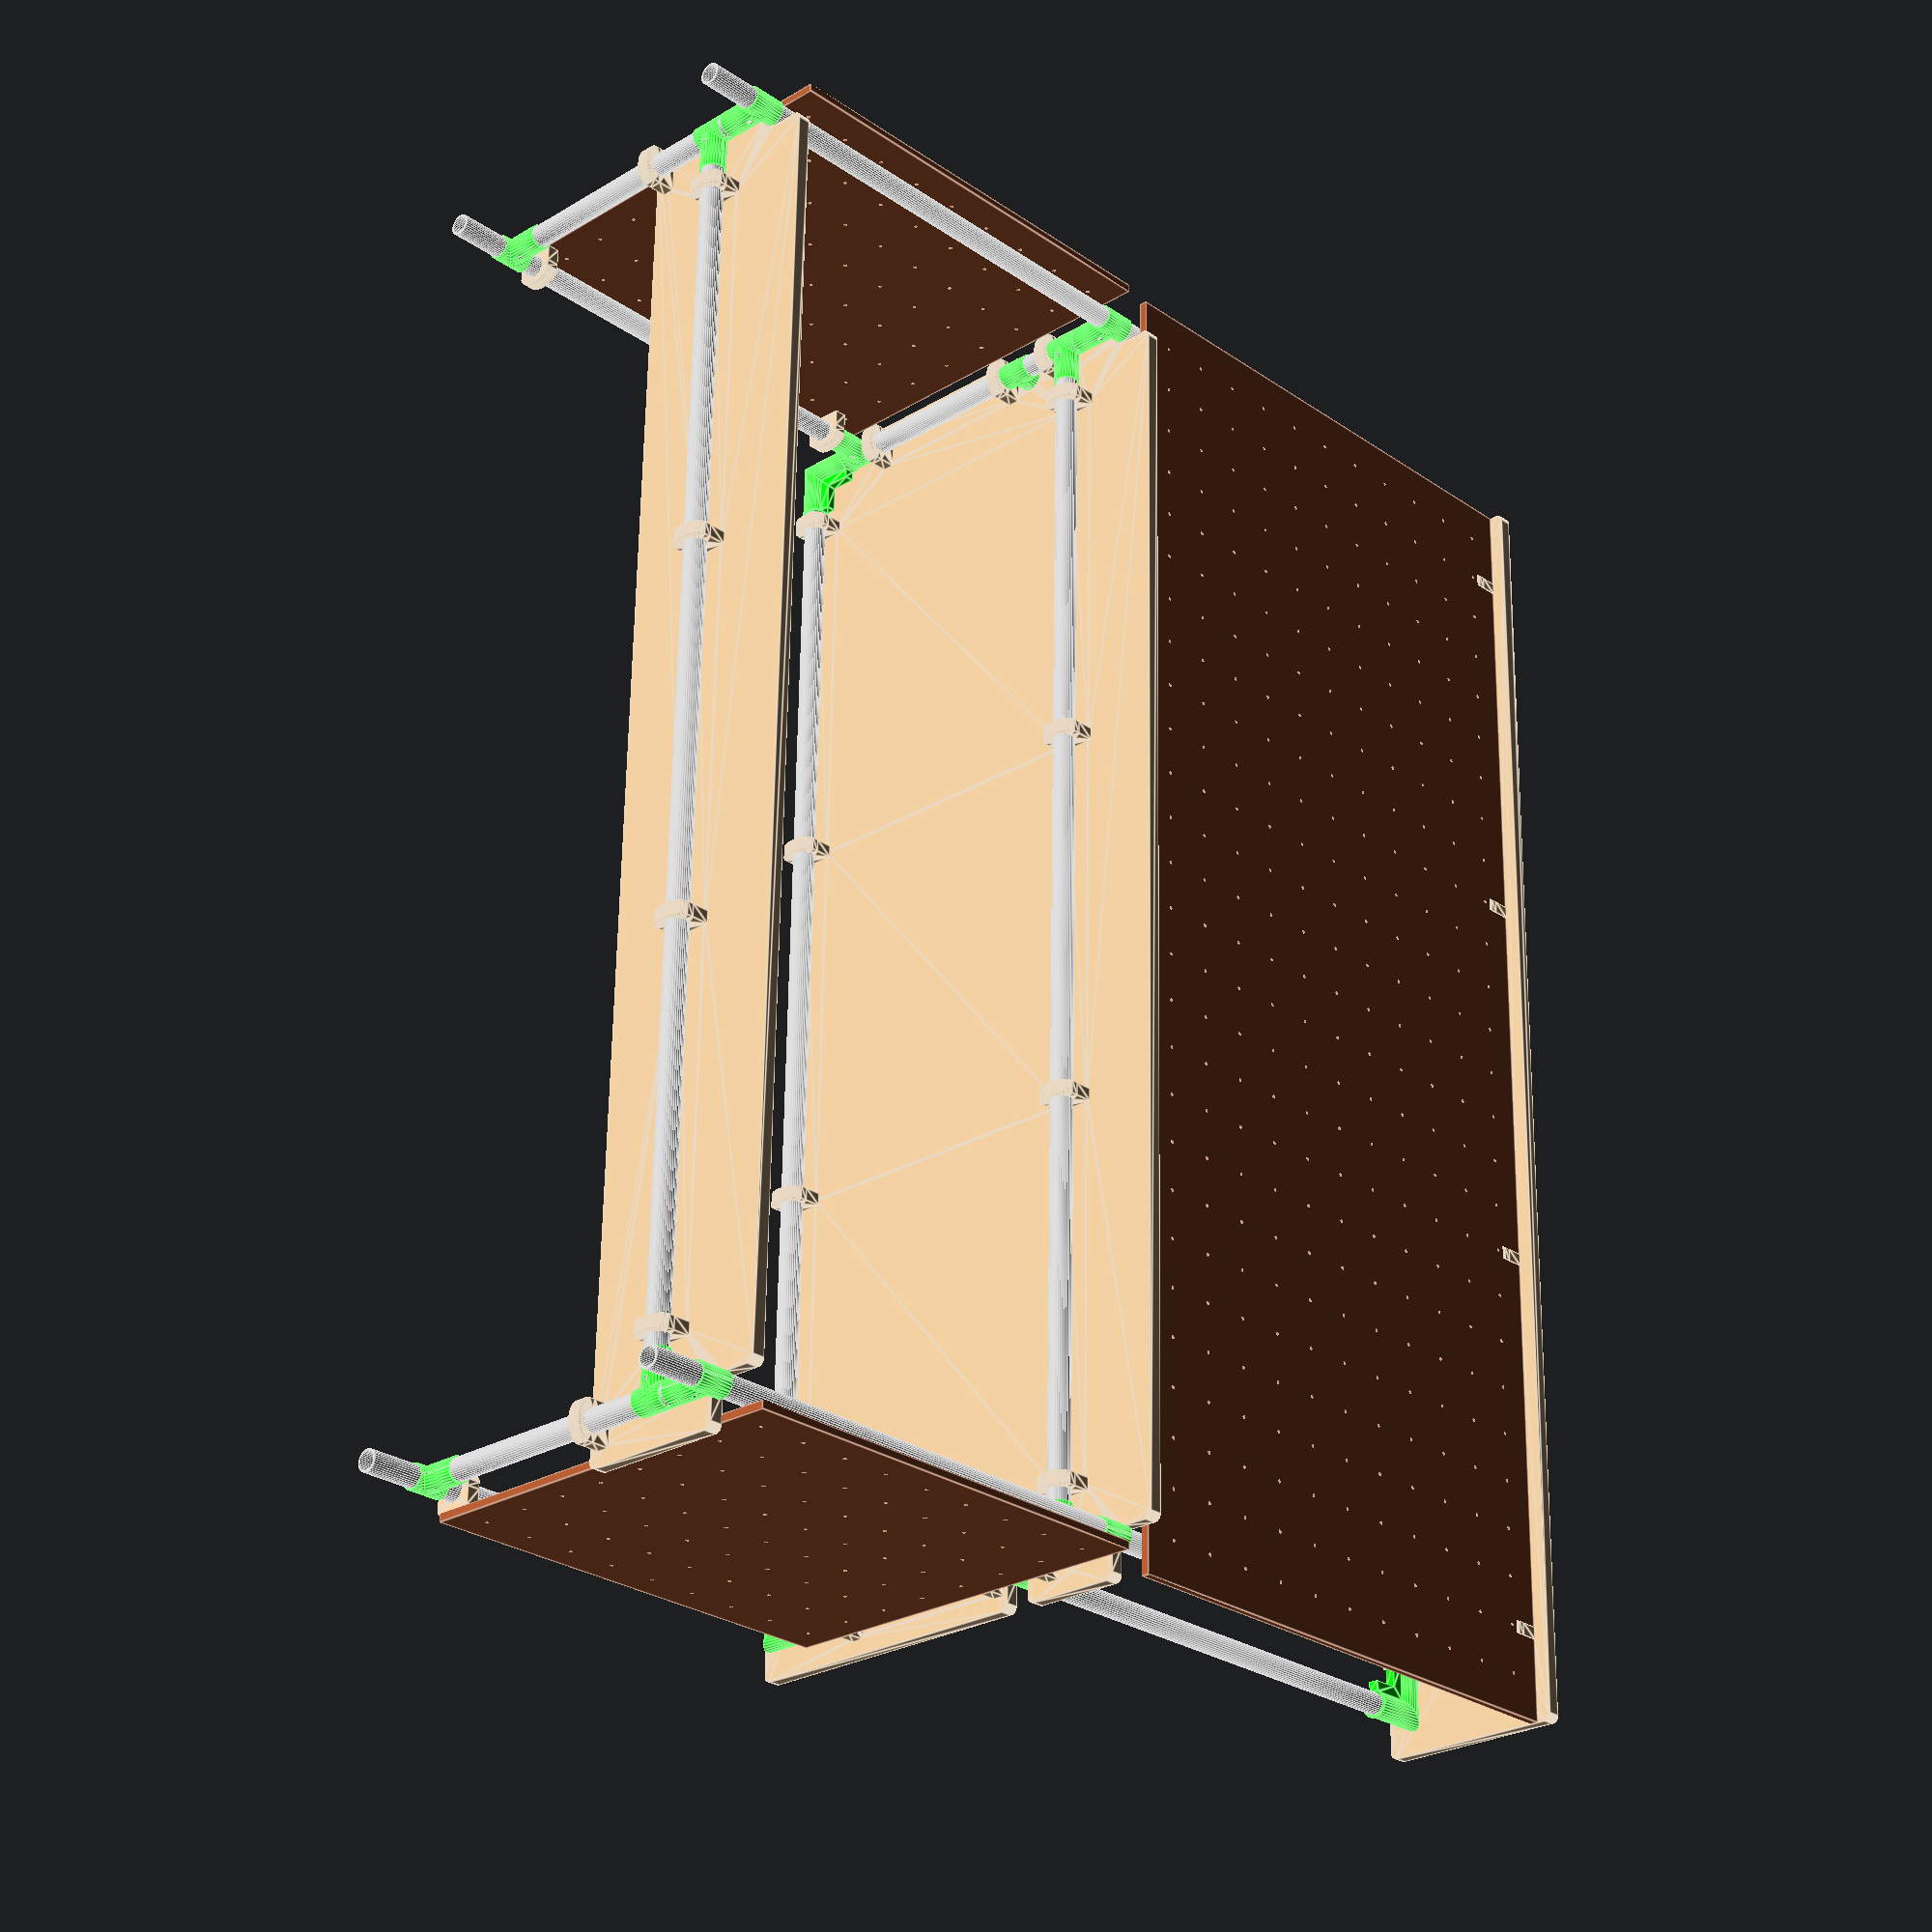
<openscad>
// TODOs
// - design adjustable feet
// - add center desktop support
// - clearance on the top/bottom plate cutouts
// - measure actual screws!

// pipe_d = (1 + 3/8) * 25.4; // nom.
pipe_d = 33.6; // measured

tee_w = 50;
tee_d = 86;
tee_metal_thickness = 2.6;
tee_end_to_bolt_hole = 39.5;
tee_pipe_len_adj = tee_d - pipe_d/2 - tee_end_to_bolt_hole;
tee_bolt_hole_w = 8.9;

elbow_width = 95;
elbow_inner_d = 39;
eid = elbow_inner_d;
elbow_outer_d = 42.5;
elbow_flange_w = 55 - elbow_inner_d;
elbow_flange_t = 15;

lower_shelf_height = 150;
lower_shelf_depth = 12 * 25;
desktop_height = 3 * 12 * 25;
desktop_depth = 30 * 25;
top_shelf_height = (6 * 12 - 1) * 25;
top_shelf_depth = 12 * 25;

corner_r = 10;

width = (7 * 12 - 1) * 25;

// wood_t = 3/4 * 25.4; // nom.
wood_t = 19.85; //measured
top_overlap = 35;

pegboard_t = 12;

desktop_to_pipe_spacing = 10;
clamp_screw_d = 1/8 * 25.4;
clamp_screw_head_d = .385 * 25.4;
clamp_screw_margin = 5;
clamp_w = pipe_d + 2 * (clamp_screw_margin * 2 + clamp_screw_d);
clamp_min_t = 10;

carriage_bolt_head_d = 17.5;
carriage_bolt_total_len = 54;
carriage_bolt_thread_len = 45.7;
carriage_bolt_thread_and_square_len = 49.4;
carriage_bolt_head_t = carriage_bolt_total_len - carriage_bolt_thread_and_square_len;
carriage_bolt_square_len = carriage_bolt_thread_and_square_len - carriage_bolt_thread_len;
carriage_bolt_nut_t = 7;
carriage_bolt_nut_d = 14.5;

cutting_tool_d = 1/4 * 25.4;

module _tee() {
  echo("tee");
  color("lime")
  render()
  assign(tee_rad = pipe_d/2 + tee_metal_thickness)
  assign(tee_leg_d = tee_d - tee_rad)
  assign(tee_half_thickness = 18.2)
  difference() {
    union() {
      cylinder(r=tee_rad, h=tee_w, center=true);

      translate([0, -tee_leg_d / 2, 0]) 
        rotate([90, 0, 0]) 
          cylinder(r=tee_rad, h=tee_leg_d, center=true);
    }
    cylinder(r=tee_rad-tee_metal_thickness, h=tee_w+1, center=true);

    translate([0, -tee_leg_d / 2, 0]) 
      rotate([90, 0, 0]) 
        cylinder(r=tee_rad-tee_metal_thickness, h=tee_leg_d+1, center=true);

    translate([0, -tee_leg_d + tee_end_to_bolt_hole + tee_bolt_hole_w/2, 0]) 
      cube(size=[2 * tee_rad+0.1, tee_bolt_hole_w, tee_bolt_hole_w], center=true);

    rotate([0, 90, 0]) 
      cube(size=[tee_d*2, tee_d*2, 2*tee_rad - 2 * tee_half_thickness], center=true);
  }
}

module _elbow() {
  color("lime")
  render()
  assign(ew = elbow_width)
  assign(id = elbow_inner_d)
  assign(od = elbow_outer_d)
  for (tx=[[0,1],[-90,-1]]) {
    rotate([0, tx[0], 0]) 
    scale([tx[1], 1, 1]) 
    translate([0, 0, -ew/2+id/2]) 
      difference() {
        union() {
          cylinder(r=id/2, h=ew, center=true);
          translate([0, 0, -ew/2 + 1.5]) 
            cylinder(r=od/2, h=3, center=true); 
          translate([id/2, 0, 0]) 
            cube(size=[elbow_flange_w*2, elbow_flange_t, ew], center=true);
        }

        translate([id/2, 0, ew/2]) 
          rotate([0, 45, 0]) 
            cube(size=[(id*sqrt(2)+0.1)*2, id*sqrt(2)+0.1, id*sqrt(2)], center=true);
      }
  }
  
}

module _foot_scale(n=10) {
  translate([0, 0, 6 * 25.4]) 
  for (i=[0:n-1]) {
    translate([-1 * (i % 2) * 50 + 25, 0, 12 * 25.4 * i]) 
      cube(size=[50, 1, 12 * 25.4], center=true);
  }
}

module _pegboard(w, h) {
  color("sienna")
  difference() {
    cube(size=[w, h, pegboard_t], center=true);
    assign(hole_spacing = 75)
    assign(hole_d = 6)
    assign(num_holes_x = floor(w / hole_spacing))
    assign(num_holes_y = floor(h / hole_spacing))
    translate([(-num_holes_x / 2 + 0.5) * hole_spacing, (-num_holes_y / 2 + 0.5) * hole_spacing, 0]) 
    for (x=[0:num_holes_x-1], y=[0:num_holes_y-1]) {
      translate([x * hole_spacing, y * hole_spacing, 0]) 
        cylinder(r=hole_d/2, h=pegboard_t*2, center=true);
    }
  }
}

module _wood() {
  linear_extrude(height=wood_t, center=true)
    child(0);
}

module _clamp_assembly() {
  clamp_top();
  clamp_bottom();
}

module clamp_top2d() {
  assign(h=pipe_d/2 + desktop_to_pipe_spacing)
  difference() {
    translate([0, h/2, 0]) 
      square(size=[clamp_w, h], center=true);
    circle(r=pipe_d/2, center=true, $fn=72);
    // for (x=[-1,1]) {
    //   translate([x * (pipe_d / 2 + clamp_screw_margin + clamp_screw_d / 2), 0, 0]) 
    //     rotate([90, 0, 0]) 
    //       circle(r=clamp_screw_d/2, h=h*2, center=true, $fn=72);
    // }
  }
}

module clamp_top() {
  color("burlywood")
  render()
  assign(h=pipe_d/2 + desktop_to_pipe_spacing)
  difference() {
    _wood() clamp_top2d();
    for (x=[-1,1]) {
      translate([x * (pipe_d / 2 + clamp_screw_margin + clamp_screw_d / 2), 0, 0]) 
        rotate([90, 0, 0]) 
          cylinder(r=clamp_screw_d/2, h=h*2, center=true, $fn=72);
    }
  }
}

module clamp_bottom2d() {
  assign(h=pipe_d/2 + clamp_min_t)
  difference() {
    intersection() {
      translate([0, -h/2, 0]) 
        square(size=[clamp_w, h], center=true);
      translate([0, -clamp_min_t, 0]) {
        scale([1, (h-clamp_min_t) / clamp_w * 2, 1]) render() union() {
          circle(r=clamp_w/2, center=true, $fn=72);
          translate([0, clamp_w/2/2, 0]) 
            square(size=[clamp_w+0.1, clamp_w/2], center=true);
        }
      }
    }
    circle(r=pipe_d/2, $fn=72);
  }
}

module clamp_bottom() {
  color("tan")
  render()
  assign(h=pipe_d/2 + clamp_min_t)
  difference() {
    _wood() clamp_bottom2d();
    for (x=[-1,1]) {
      translate([x * (pipe_d / 2 + clamp_screw_margin + clamp_screw_d / 2), 0, 0]) 
        rotate([90, 0, 0]) 
          cylinder(r=clamp_screw_d/2, h=h*2, center=true, $fn=72);
    }
  }
}

module pipe(n,l) {
  echo("Pipe for ", n);
  echo("Pipe of length ", l / 25.4);
  color("silver")
  difference() {
    cylinder(r=pipe_d/2, h=l, center=true, $fn=36);
    cylinder(r=pipe_d/2 - 3, h=l+3, center=true, $fn=36);
  }
}

module pipe_frame() {
  assign(adjusted_w = width - 2 * top_overlap)
  assign(adjusted_d = desktop_depth - 2 * top_overlap) 
  assign(long_support_w = adjusted_w - 2 * pipe_d) {
    // rear vertical tubes
    assign(vertical_tube_h = top_shelf_height - wood_t - pipe_d - desktop_to_pipe_spacing)
    for (x=[-1,1]) {
      translate([x * (adjusted_w / 2 - pipe_d / 2), -pipe_d/2 - top_overlap, vertical_tube_h/2]) 
        pipe("rear vertical", vertical_tube_h);
    }

    // front legs + tees
    assign(front_leg_h = desktop_height - desktop_to_pipe_spacing - pipe_d/2 - wood_t - tee_pipe_len_adj)
    translate([0, -desktop_depth + elbow_width + tee_w/2 + top_overlap, 0])
    for (x=[-1,1]) 
    translate([x * (adjusted_w / 2 - pipe_d / 2), 0, 0]) {
      translate([0, 0, front_leg_h/2]) {
        pipe("front leg", front_leg_h);
        translate([0, 0, (front_leg_h)/2 + tee_pipe_len_adj]) 
          rotate([90, 0, 0]) _tee();
      }
      for (z=[lower_shelf_height + wood_t/2, desktop_height - wood_t - desktop_to_pipe_spacing - tee_d - wood_t/2]) {
        translate([0, 0, z]) 
          rotate([0, 0, x * -90]) _clamp_assembly();
      }
    }

    // lower level
    translate([0, 0, lower_shelf_height - wood_t - desktop_to_pipe_spacing - pipe_d/2]) {
      // leg stabilizers
      assign(stabilizer_len = desktop_depth - top_overlap - elbow_width - tee_w / 2 - pipe_d / 2 - pipe_d / 2 - pipe_d / 2 - top_overlap)
      for (x=[-1,1]) 
      translate([x * (adjusted_w / 2 - pipe_d / 2), 0, 0]) {
        translate([0, -stabilizer_len/2 - pipe_d - top_overlap, 0]) {
          rotate([90, 0, 0]) 
            pipe("leg stabilizer", stabilizer_len - tee_pipe_len_adj);
          for (y=[-1,1]) {
            translate([0, y * (stabilizer_len/2 + pipe_d/2), 0]) 
              rotate([0, 0, -90 + y * 90]) _tee();
          }
        }
        translate([0, -lower_shelf_depth + top_overlap - wood_t/2, 0]) 
          rotate([90, 0, 0]) _clamp_assembly();
      }

      // lower shelf support
      translate([0, -lower_shelf_depth/2, 0]) {
        rotate([0, 90, 0]) pipe("lower shelf", long_support_w - tee_pipe_len_adj);
        for (x=[-1,1]) {
          translate([x * (long_support_w/2+pipe_d/2), 0, 0]) 
            rotate([0, 90, x * -90]) _tee();
        }
        for (x=[-1,-1/3,1/3,1]) {
          translate([x * (long_support_w/2+pipe_d/2 - tee_d - wood_t/2), 0, 0])
            rotate([90, 0, 90]) _clamp_assembly();
        }
      }
    }

    // desktop level
    translate([0, 0, desktop_height - wood_t - desktop_to_pipe_spacing - pipe_d/2]) {
      translate([0, -desktop_depth + pipe_d/2 + top_overlap, 0]) {
        // front desktop support
        rotate([0, 90, 0]) pipe("front support", long_support_w);

        // front elbows
        for (tx=[[-1, 0],[1,180]]) {
          translate([tx[0] * (adjusted_w/2 - pipe_d/2), 0, 0]) 
          rotate([90, tx[1], 0]) _elbow();
        }

        for (x=[-1,-1/3,1/3,1]) {
          translate([x * (long_support_w/2+pipe_d/2 - tee_d - wood_t/2), 0, 0])
            rotate([90, 0, 90]) _clamp_assembly();
        }
      }

      // desktop sides
      for (x=[-1,1]) {
        translate([x * (adjusted_w/2 - pipe_d / 2), 0, 0]) {
          translate([0, -desktop_depth/2, 0]) {
            translate([0, - tee_pipe_len_adj/4, 0]) 
              rotate([90, 0, 0]) 
                pipe("desktop side", desktop_depth - top_overlap * 2 - pipe_d*2 - tee_pipe_len_adj/2);
            translate([0, desktop_depth/2 - pipe_d/2 - top_overlap, 0]) 
              _tee();
          }

          for (y=[-desktop_depth + top_overlap + elbow_width + tee_w + wood_t/2, 
                  -top_overlap - tee_d - tee_w - wood_t/2,
                  -top_shelf_depth + top_overlap + pipe_d/2 - tee_w/2 - wood_t/2])
          {
            translate([0, y, 0]) 
              rotate([90, 0, 0]) 
                _clamp_assembly();
          }
        }
      }

      // back desktop support
      translate([0, - top_overlap - tee_d - tee_w/2, 0]) {
        rotate([0, 90, 0]) pipe("rear support", long_support_w - tee_pipe_len_adj);
        for (tx=[[-1,90],[1,-90]]) {
          translate([tx[0] * (adjusted_w/2 - pipe_d/2), 0, 0]) 
            rotate([0, 90, tx[1]]) 
              _tee();
        }

        for (x=[-1,-1/3,1/3,1]) {
          translate([x * (long_support_w/2+pipe_d/2 - tee_d - wood_t/2), 0, 0])
            rotate([90, 0, 90]) _clamp_assembly();
        }
      }
    }

    // top shelf level
    assign(rear_y = -pipe_d/2 - top_overlap)
    assign(front_y = -top_shelf_depth + pipe_d/2 + top_overlap)
    translate([0, 0, top_shelf_height - wood_t - desktop_to_pipe_spacing - pipe_d/2]) {
      // front and rear top shelf support
      for (y = [rear_y, front_y]) {
        translate([0, y, 0]) {
          rotate([0, 90, 0]) pipe("top shelf", long_support_w);
          for (tx=[[-1,0],[1,180]]) {
            translate([tx[0] * (width/2 - pipe_d/2-top_overlap), 0, 0]) 
              rotate([0, 0, tx[1]]) 
                _elbow();
          }
          for (x=[-1,-1/3,1/3,1]) {
            translate([x * (long_support_w/2 +pipe_d/2 - elbow_width + wood_t/2), 0, 0])
              rotate([90, 0, 90]) _clamp_assembly();
          }
        }
      }

      // top shelf cross supports
      for (x=[-1,1]) {
        translate([x * (adjusted_w / 2 - elbow_width - tee_w/2 - wood_t), -(rear_y - front_y) / 2 + rear_y, 0]) {
          rotate([90, 0, 0]) pipe("shelf cross", rear_y - front_y - pipe_d - tee_pipe_len_adj);
          for (y=[-1,1]) {
            translate([0, y * (rear_y - front_y) / 2, 0]) 
              rotate([-90 + y * 90, 90, 0]) _tee();
          }
          rotate([90, 0, 0]) _clamp_assembly();
        }
      }
    }

    // top shelf pillars
    assign(zupper = top_shelf_height - wood_t - desktop_to_pipe_spacing - pipe_d)
    assign(zlower = desktop_height - wood_t - desktop_to_pipe_spacing)
    assign(pillar_height = zupper - zlower)
    assign(yo = -top_shelf_depth + pipe_d/2 + top_overlap)
    assign(ho = zlower + pillar_height/2)
    for (x = [-1,1]) 
    translate([x * (adjusted_w / 2 - pipe_d / 2), yo, ho]) {
      translate([0, 0, tee_pipe_len_adj/2/2]) 
        pipe("top shelf pillar", pillar_height - tee_pipe_len_adj/2);
      translate([0, 0, -pillar_height/2 - pipe_d/2])
        rotate([-90, 0, 0]) 
          _tee();
    }
  }
}

module lower_shelf() {
  color("tan")
  assign(narrow_w = width - top_overlap * 2 - pipe_d * 2 - tee_metal_thickness * 2)
  assign(narrow_d = top_overlap + tee_metal_thickness * 2 + pipe_d)
  assign(r = pipe_d / 2 + tee_metal_thickness)
  linear_extrude(height=wood_t, center=true) {
    difference() {
      union() {
        translate([0, lower_shelf_depth/2 - narrow_d/2, 0]) 
          _rounded_rect(narrow_w, narrow_d, corner_r);

        assign(d = lower_shelf_depth - (top_overlap + tee_metal_thickness * 2 + pipe_d))
        translate([0, -lower_shelf_depth/2 + d/2, 0]) 
          _rounded_rect(width, d, corner_r);

        translate([0, lower_shelf_depth / 2 - (top_overlap + tee_metal_thickness * 2 + pipe_d), 0]) 
          square(size=[width - 2 * top_overlap - 2 * r, r*2], center=true);
      }
      for (x=[-1,1]) {
        translate([x * (narrow_w/2 + r), lower_shelf_depth/2 - narrow_d + r, 0]) {
          circle(r=r);
        }
      }

      // pilot holes
      // center
      assign(long_support_w = width - 2 * top_overlap - 2 * pipe_d)
      for (xco=[-1,-1/3,1/3,1]) {
        translate([xco * (long_support_w/2+pipe_d/2 - tee_d - wood_t/2), , 0]) {
          for (yprime=[-1,1]) {
            translate([0, yprime * (pipe_d / 2 + clamp_screw_margin + clamp_screw_d / 2), 0]) {
              circle(r=clamp_screw_d/2);
            }
          }
        }
      }
      
      // sides
      for (x=[-1,1]) {
        translate([x * (width / 2 - top_overlap - pipe_d/2), -lower_shelf_depth/2 + top_overlap - wood_t/2, 0]) {
          for (xprime=[-1,1]) {
            translate([xprime * (pipe_d / 2 + clamp_screw_margin + clamp_screw_d / 2), 0, 0]) {
              circle(r=clamp_screw_d/2);
            }
          }
        }
      }
    }
  }
}

module top_shelf2d() {
  difference() {
    _rounded_rect(width, top_shelf_depth, corner_r);
    // screw pilot holes
    // front and back
    assign(rear_y = top_shelf_depth / 2 - top_overlap - pipe_d / 2)
    assign(front_y = -(top_shelf_depth / 2 - top_overlap - pipe_d / 2))
    assign(long_support_w = width - 2 * top_overlap - 2 * pipe_d)
    for (yoff=[rear_y, front_y], xco=[-1,-1/3,1/3,1]) {
      translate([xco * (long_support_w/2+pipe_d/2 - tee_d - wood_t/2), yoff, 0]) {
        for (yprime=[-1,1]) {
          translate([0, yprime * (pipe_d / 2 + clamp_screw_margin + clamp_screw_d / 2), 0]) {
            circle(r=clamp_screw_d/2);
          }
        }
      }
    }
    // sides
    for (x=[-1,1]) {
      translate([x * (width / 2 - top_overlap - pipe_d / 2 - (elbow_width - pipe_d/2) - wood_t - tee_w/2), 0, 0]) {
        for (xprime=[-1,1]) {
          translate([xprime * (pipe_d / 2 + clamp_screw_margin + clamp_screw_d / 2), 0, 0]) {
            circle(r=clamp_screw_d/2);
          }
        }
      }
    }
  }
}
module top_shelf() {
  color("tan")
  linear_extrude(height=wood_t, center=true) {
    top_shelf2d();
  }
}

module _rounded_rect(w, h, r) {
  hull() {
    for (x=[-1,1], y=[-1,1]) {
      translate([x * (w/2 - r), y * (h/2 - r), 0]) {
        circle(r=r, $fn=144);
      }
    }
  }
}

module desktop2d() {
  difference() {
    union() {
      // front rect
      assign(h=(desktop_depth - top_shelf_depth + top_overlap - tee_metal_thickness))
      translate([0, - desktop_depth/2 + h / 2, 0]) 
        _rounded_rect(width, h, corner_r);
      // mid rect
      assign(h=top_shelf_depth - top_overlap * 2 - pipe_d*2 - tee_metal_thickness*2)
      translate([0, desktop_depth/2 - top_shelf_depth/2, 0])
        _rounded_rect(width, h, corner_r);
      // back rect
      assign(h=top_overlap*2)
      translate([0, desktop_depth/2 - top_overlap, 0]) 
        _rounded_rect(width - 2 * top_overlap - 2 * pipe_d - 2 * tee_metal_thickness, h, corner_r);
      // joining rect
      translate([0, -top_overlap/2 - pipe_d/4, 0]) 
        square(size=[width - 2 * top_overlap - pipe_d, desktop_depth-top_overlap - pipe_d/2], center=true);
    }
    // pipe cutouts
    for (x=[-1,1]) {
      translate([x * (width - 2 * top_overlap - pipe_d) / 2, 0, 0]) {
        for (y=[desktop_depth/2 - top_shelf_depth + top_overlap + pipe_d/2, desktop_depth/2 - top_overlap - pipe_d/2]) {
          translate([0, y, 0]) 
          circle(r=pipe_d/2+tee_metal_thickness);
        }
      }
    }

    // screw pilot holes
    // front and back
    assign(rear_y = desktop_depth / 2 - top_overlap - pipe_d / 2 - (tee_d - pipe_d / 2) - tee_w / 2)
    assign(front_y = -(desktop_depth / 2 - top_overlap - pipe_d / 2))
    assign(long_support_w = width - 2 * top_overlap - 2 * pipe_d)
    for (yoff=[rear_y, front_y], xco=[-1,-1/3,1/3,1]) {
      translate([xco * (long_support_w/2+pipe_d/2 - tee_d - wood_t/2), yoff, 0]) {
        for (yprime=[-1,1]) {
          translate([0, yprime * (pipe_d / 2 + clamp_screw_margin + clamp_screw_d / 2), 0]) {
            circle(r=clamp_screw_d/2);
          }
        }
      }
    }

    // left and right
    assign(y0 = -(desktop_depth / 2 - top_overlap - elbow_width - tee_w - wood_t/2))
    assign(y1 = desktop_depth / 2 - top_shelf_depth + top_overlap + pipe_d/2 - tee_w/2 - wood_t/2)
    assign(y2 = desktop_depth / 2 - top_overlap - pipe_d / 2 - (tee_w - pipe_d / 2) - tee_w - wood_t/2)
    for (yoff=[y0, y1, y2], xoff=[-1,1]) {
      translate([xoff * (width - 2 * top_overlap - pipe_d) / 2, yoff, 0]) {
        for (x=[-1,1]) {
          translate([x * (pipe_d / 2 + clamp_screw_margin + clamp_screw_d / 2), 0, 0]) {
            circle(r=clamp_screw_d/2);
          }
        }
      }
    }
  }
}

module desktop() {
  color("tan")
  linear_extrude(height=wood_t, center=true) {
    desktop2d();
  }
}

module assembled() {
  pipe_frame();
  translate([0, -desktop_depth/2, desktop_height - wood_t/2])
    desktop();
  translate([0, -lower_shelf_depth/2, lower_shelf_height - wood_t/2]) 
    lower_shelf();
  translate([0, -top_shelf_depth/2, top_shelf_height - wood_t/2]) 
    top_shelf();

  assign(rear_pegboard_height = top_shelf_height - desktop_height - wood_t)
  translate([0, -top_overlap + pegboard_t/2, desktop_height + rear_pegboard_height/2]) 
    rotate([90, 0, 0]) 
      _pegboard(width, rear_pegboard_height);

  assign(side_pegboard_height = desktop_height - lower_shelf_height - wood_t - pipe_d - desktop_to_pipe_spacing)
  assign(side_pegboard_depth = desktop_depth - top_overlap - elbow_width)
  translate([0, -side_pegboard_depth/2, lower_shelf_height + side_pegboard_height/2]) 
  for(x=[-1,1]) {
    translate([x * (width + pegboard_t - top_overlap * 2 + desktop_to_pipe_spacing * 2) / 2, 0, 0]) 
    rotate([90, 0, 90]) 
      _pegboard(side_pegboard_depth, side_pegboard_height);
  }
}

module drilling_jig_outer_plate() {
  assign(plate_h = desktop_to_pipe_spacing + pipe_d + clamp_min_t + wood_t)
  assign(plate_w = pipe_d + 2 * (clamp_screw_d + 2 * clamp_screw_margin) + 2 * wood_t)
  difference() {
    union() {
      square(size=[plate_w, plate_h], center=true);
      for (x=[-1,1], y=[-1,1]) {
        translate([x * (plate_w / 2 - 5), y * plate_h/2, 0]) {
          square(size=[10, wood_t*2], center=true);
        }
      }
    }
    for (x=[-1,1], y=[-1,1]) {
      translate([x * (plate_w / 2 - 10), y * (plate_h/2), 0]) {
        circle(r=cutting_tool_d / 2, $fn=36);
        rotate([0, 0, x * y * 135]) 
          translate([x * cutting_tool_d/2, 0, 0]) 
            square(size=[cutting_tool_d, cutting_tool_d], center=true);
      }
    }
    for (x=[-1,1]) {
      translate([x * (plate_w / 2 - cutting_tool_d), 0, 0]) {
        circle(r=cutting_tool_d / 2, $fn=36);
      }
    }
  }
}

module drilling_jig_top_plate() {
  assign(plate_w = pipe_d + 2 * (clamp_screw_d + 2 * clamp_screw_margin) + 2 * wood_t)
  assign(hole_spacing = pipe_d + 2 * (clamp_screw_d / 2 + clamp_screw_margin))
  difference() {
    square(size=[plate_w, wood_t*2], center=true);
    for (x=[-1,1]) {
      translate([x * hole_spacing/2, 0, 0]) 
        circle(r=clamp_screw_d/2, $fn=36);
    }
    for (x=[-1,1], y=[-1,1]) {
      translate([x * (plate_w/2 - 10), y * (wood_t - wood_t/2), 0]) {
        circle(r=cutting_tool_d/2, $fn=36);
        rotate([0, 0, y * x * 45]) 
          translate([x * cutting_tool_d/2, 0, 0]) 
            square(size=[cutting_tool_d, cutting_tool_d], center=true);
      }
      translate([x * (plate_w/2), y * (wood_t), 0]) 
        square(size=[20+0.02*25.4, wood_t + 0.02 * 25.4], center=true);
    }
  }
}

module drilling_jig_bottom_plate() {
  assign(plate_w = pipe_d + 2 * (clamp_screw_d + 2 * clamp_screw_margin) + 2 * wood_t)
  assign(hole_spacing = pipe_d + 2 * (clamp_screw_d / 2 + clamp_screw_margin))
  difference() {
    square(size=[plate_w, wood_t*2], center=true);
    for (x=[-1,1]) {
      translate([x * hole_spacing/2, 0, 0]) 
        circle(r=clamp_screw_head_d/2, $fn=36);
    }
    for (x=[-1,1], y=[-1,1]) {
      translate([x * (plate_w/2 - 10), y * (wood_t - wood_t/2), 0]) {
        circle(r=cutting_tool_d/2, $fn=36);
        rotate([0, 0, y * x * 45]) 
          translate([x * cutting_tool_d/2, 0, 0]) 
            square(size=[cutting_tool_d, cutting_tool_d], center=true);
      }
      translate([x * (plate_w/2), y * (wood_t), 0]) 
        square(size=[20, wood_t], center=true);
    }
  }
}

module drilling_jig_center_plate() {
  assign(plate_w = pipe_d + 2 * (clamp_screw_d + 2 * clamp_screw_margin) + 2 * wood_t)
  assign(plate_h = desktop_to_pipe_spacing + pipe_d + clamp_min_t + wood_t)
  assign(hole_spacing = pipe_d + 2 * (clamp_screw_d / 2 + clamp_screw_margin))
  difference() {
    square(size=[pipe_d + 2 * (clamp_screw_d + 2 * clamp_screw_margin) + 2 * wood_t, plate_h], center=true);
    translate([0, plate_h/2 - desktop_to_pipe_spacing - pipe_d/2, 0]) {
      minkowski() {
        projection(cut=true) {
          hull() {
            clamp_top();
            clamp_bottom();
          }
        }
        circle(r=0.01 * 25.4, $fn=36);
      }
    }
    for (x=[-1,1]) {
      translate([x * (plate_w / 2 - cutting_tool_d), 0, 0]) {
        circle(r=cutting_tool_d / 2, $fn=36);
      }
    }
  }
}

module drilling_jig() {
  assign(plate_h = desktop_to_pipe_spacing + pipe_d + clamp_min_t + wood_t) {
    color("red")
    linear_extrude(height=wood_t, center=true) 
      drilling_jig_center_plate();
    for (z=[-1,1]) {
      translate([0, 0, z * wood_t]) 
      linear_extrude(height=wood_t, center=true)
        drilling_jig_outer_plate();
    }

    color("green")
    translate([0, plate_h/2 + wood_t/2, 0]) 
    rotate([90, 0, 0]) 
    linear_extrude(height=wood_t, center=true) 
      drilling_jig_top_plate();

    color("green")
    translate([0, -(plate_h/2 + wood_t/2), 0]) 
    rotate([90, 0, 0]) 
    linear_extrude(height=wood_t, center=true) 
      drilling_jig_bottom_plate();

    translate([0, plate_h/2 - desktop_to_pipe_spacing - pipe_d/2, 0]) {
      pipe("test!", 100);
      _clamp_assembly();
    }
  }
}

module panel1() {
  difference() {
    square(size=[8 * 12 * 25.4, 4 * 12 * 25.4], center=true);
    square(size=[(8 * 12 - 1) * 25.4, (4 * 12 - 1) * 25.4], center=true);
  }

  translate([-((4 * 12 - 1) * 25.4) + width/2, 0, 0]) {
    translate([0, (-2 * 12 + 1) * 25.4 + desktop_depth / 2, 0]) 
      desktop2d();

    translate([0, (-2 * 12 + 1) * 25.4 + desktop_depth + cutting_tool_d*2 + top_shelf_depth / 2, 0]) 
      top_shelf2d();
  }

  translate([(-4 * 12 + 1) * 25.4 + width + cutting_tool_d * 2 + clamp_w / 2, (-2 * 12 + 2) * 25.4, 0]) {
    for (x=[0:3], y=[0:11]) {
      translate([x * (clamp_w + 3 * cutting_tool_d), y * 4 * 25.4, 0]) {
        translate([0, cutting_tool_d * 3 / 2, 0]) clamp_top2d();
        translate([0, -cutting_tool_d * 3 / 2, 0]) clamp_bottom2d();
      }
    }
  }

  translate([(-4 * 12 + 3) * 25.4, (2 * 12 - 1.5) * 25.4, 0]) {
    drilling_jig_bottom_plate();
    translate([0, -50, 0]) drilling_jig_top_plate();

    translate([125, -25, 0]) 
      rotate([0, 0, 90]) 
        drilling_jig_outer_plate();
    translate([250, -25, 0]) 
      rotate([0, 0, 90]) 
        drilling_jig_outer_plate();
    translate([375, -25, 0]) 
      rotate([0, 0, 90]) 
        drilling_jig_center_plate();
  }
}


// translate([-width/2 - 500, 100, 0]) rotate([0, 0, 90]) _foot_scale(7);
// translate([-width/2, 100, -100]) rotate([0, 90, 0]) _foot_scale(10);
// translate([-width/2 - 500, 0, -100]) rotate([90, 90, 0]) _foot_scale(7);

assembled();

// drilling_jig();

// drilling_jig_bottom_plate();
// drilling_jig_top_plate();
// drilling_jig_outer_plate();
// drilling_jig_center_plate();

// projection() {
//   // clamp_top();
//   clamp_bottom();
// }

// panel1();
</openscad>
<views>
elev=207.6 azim=88.8 roll=316.2 proj=p view=edges
</views>
